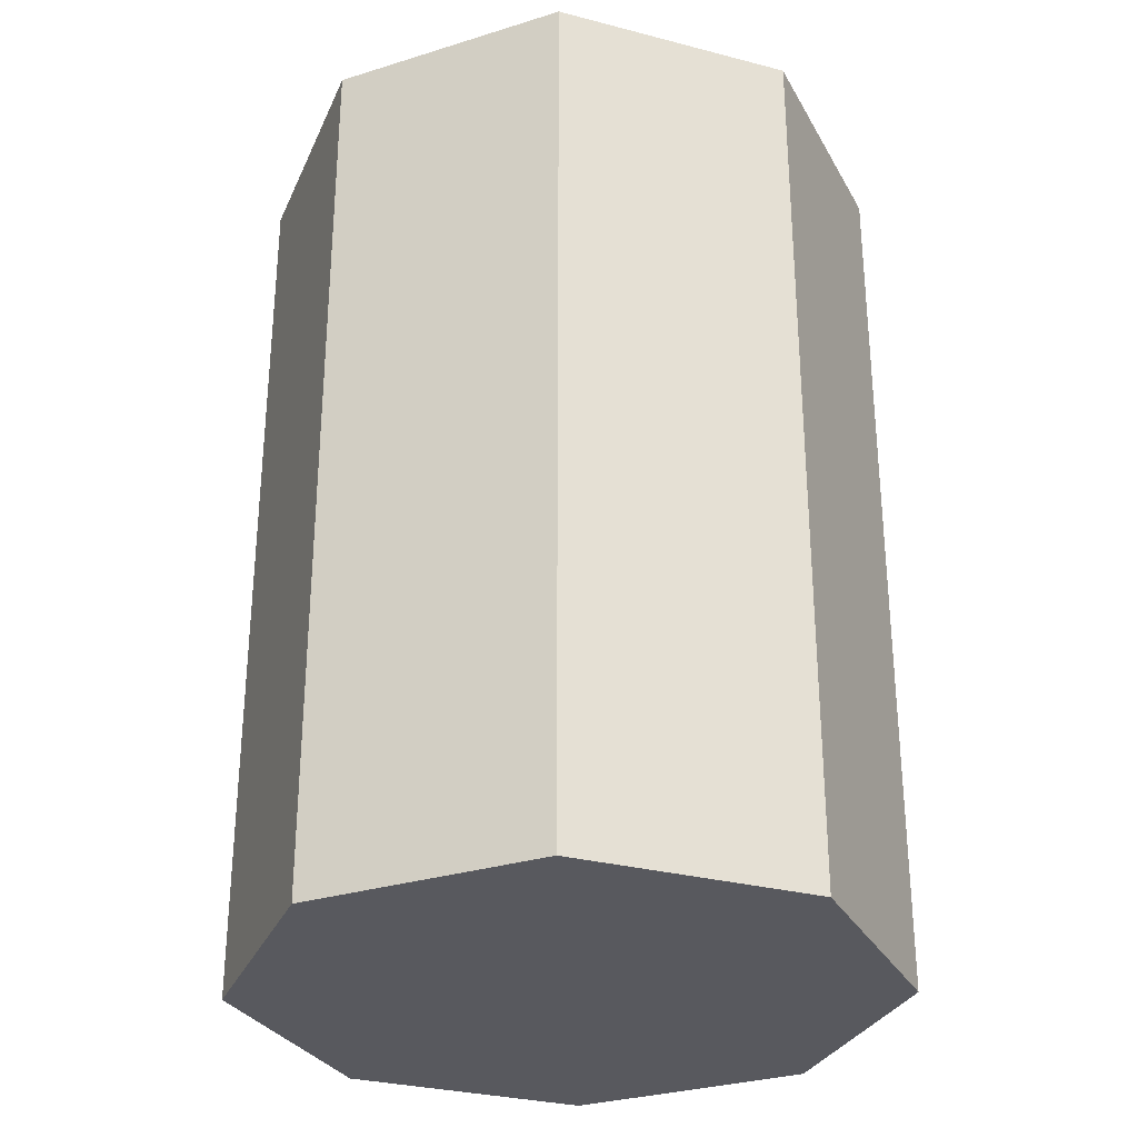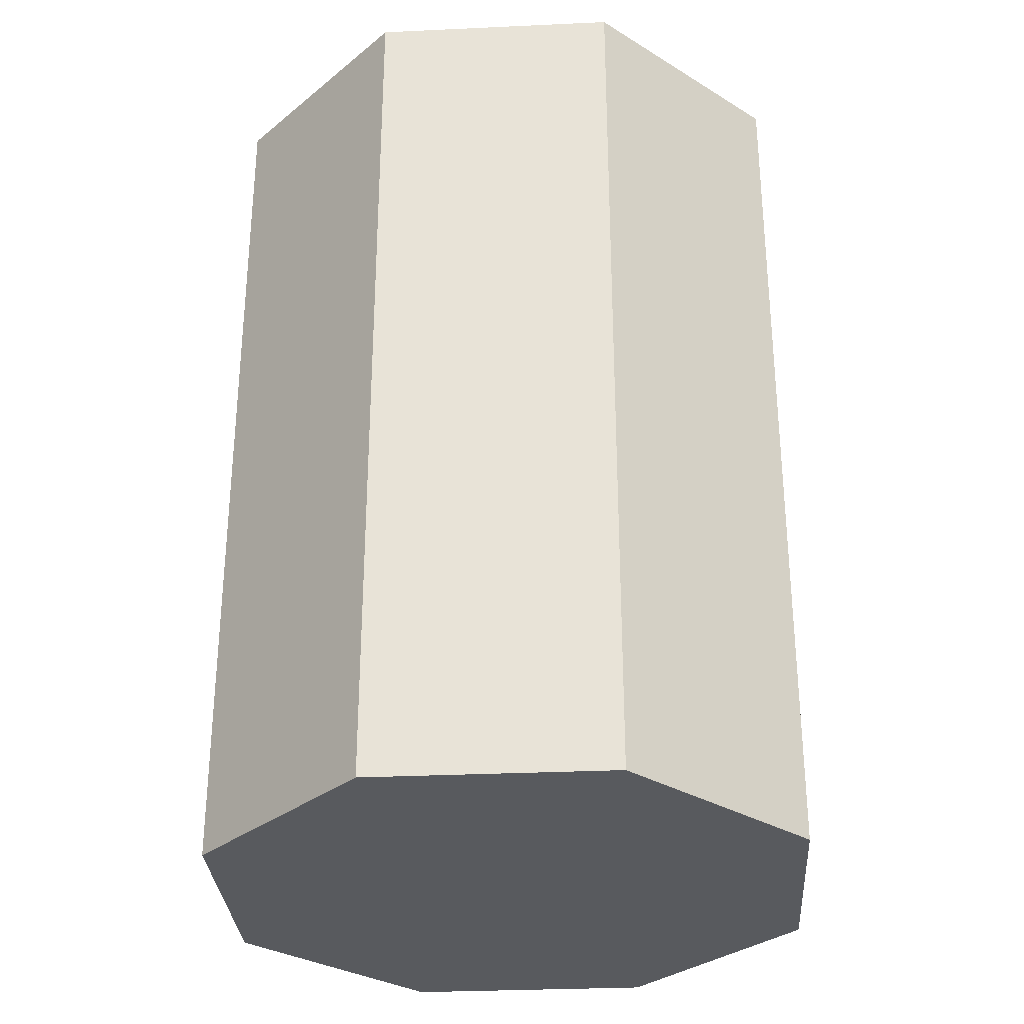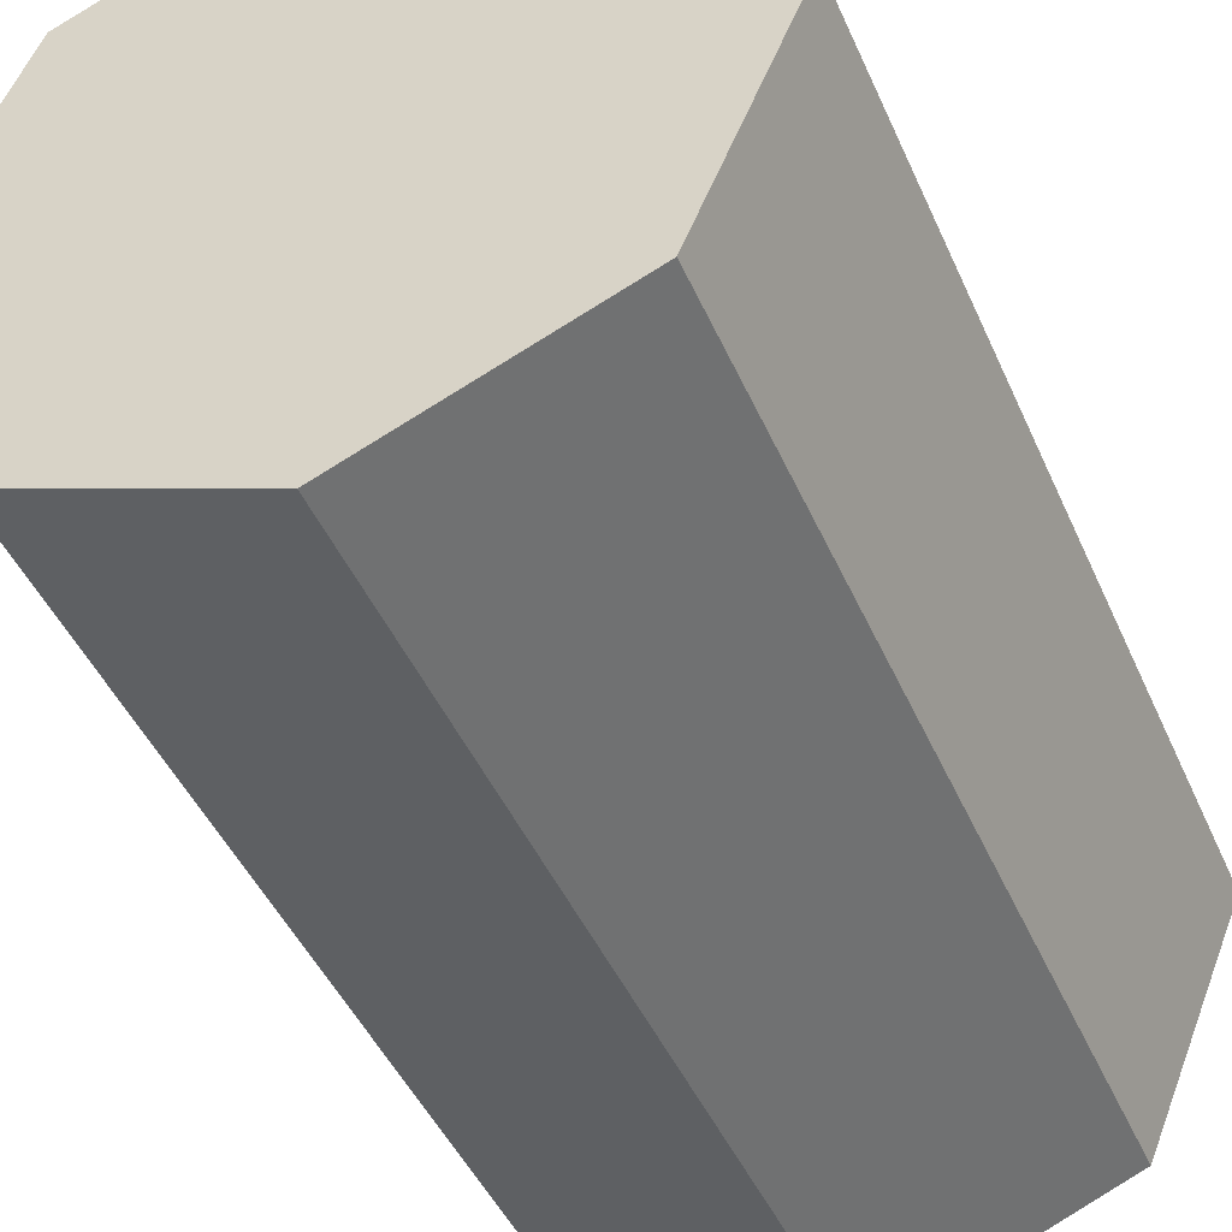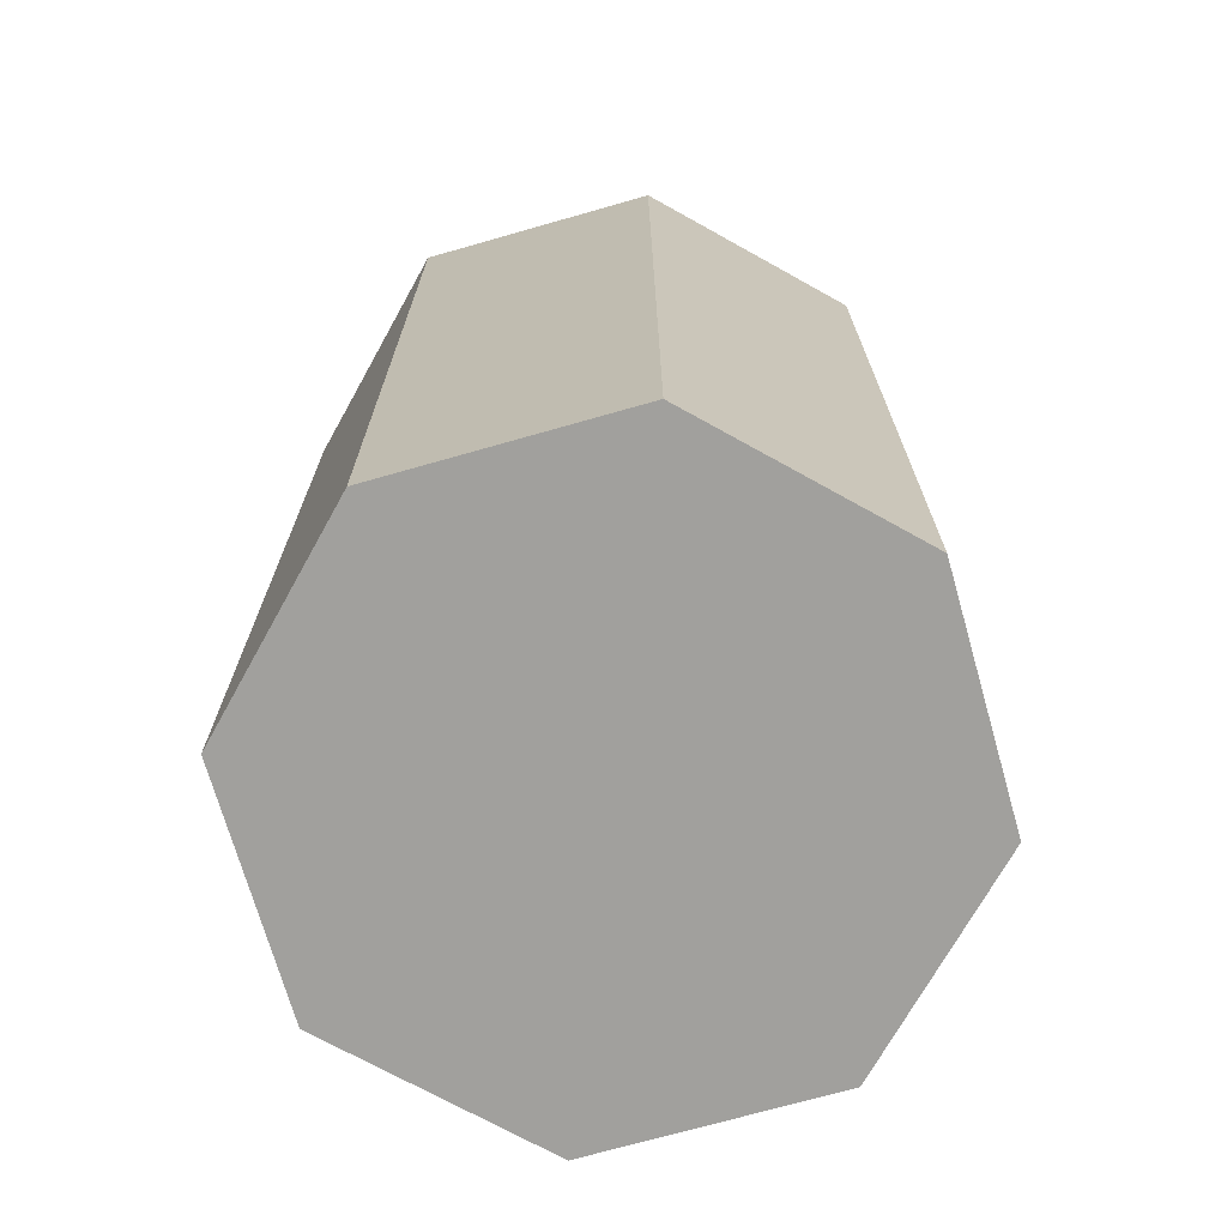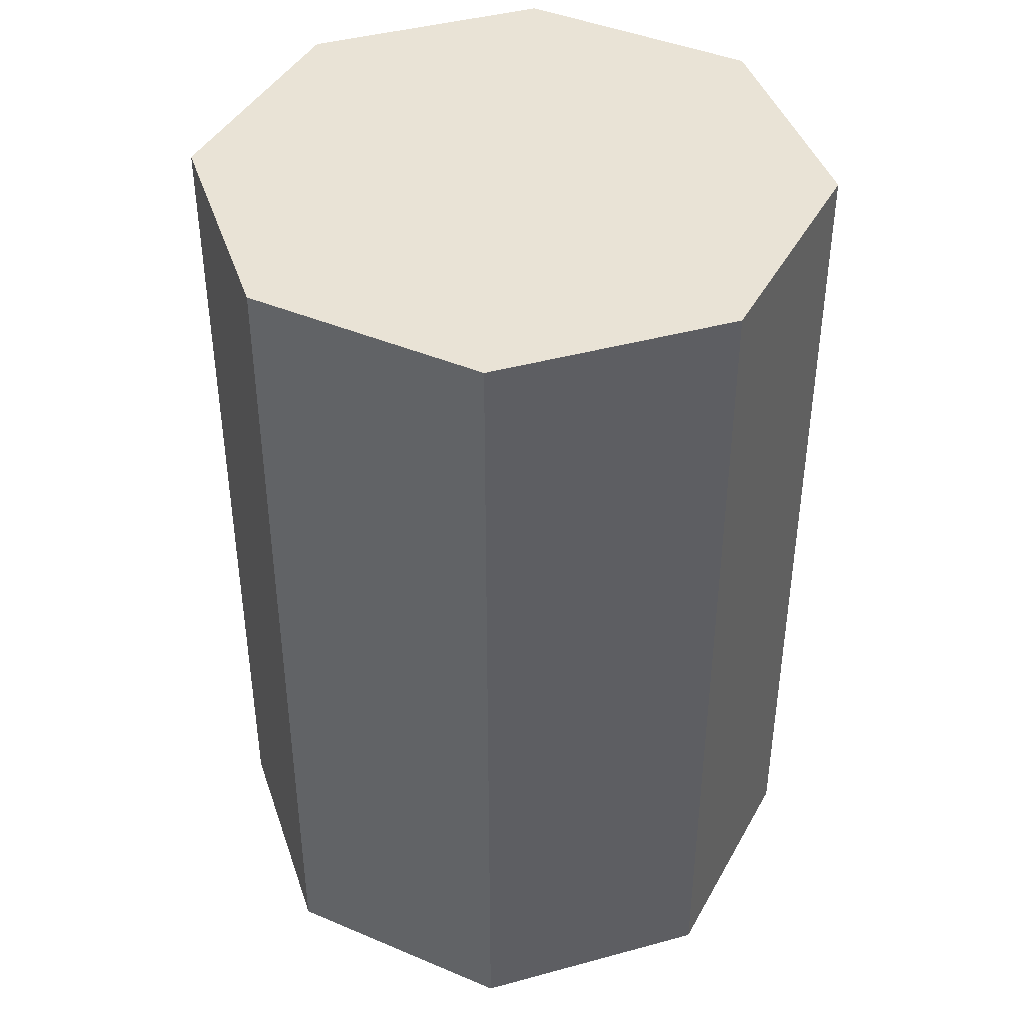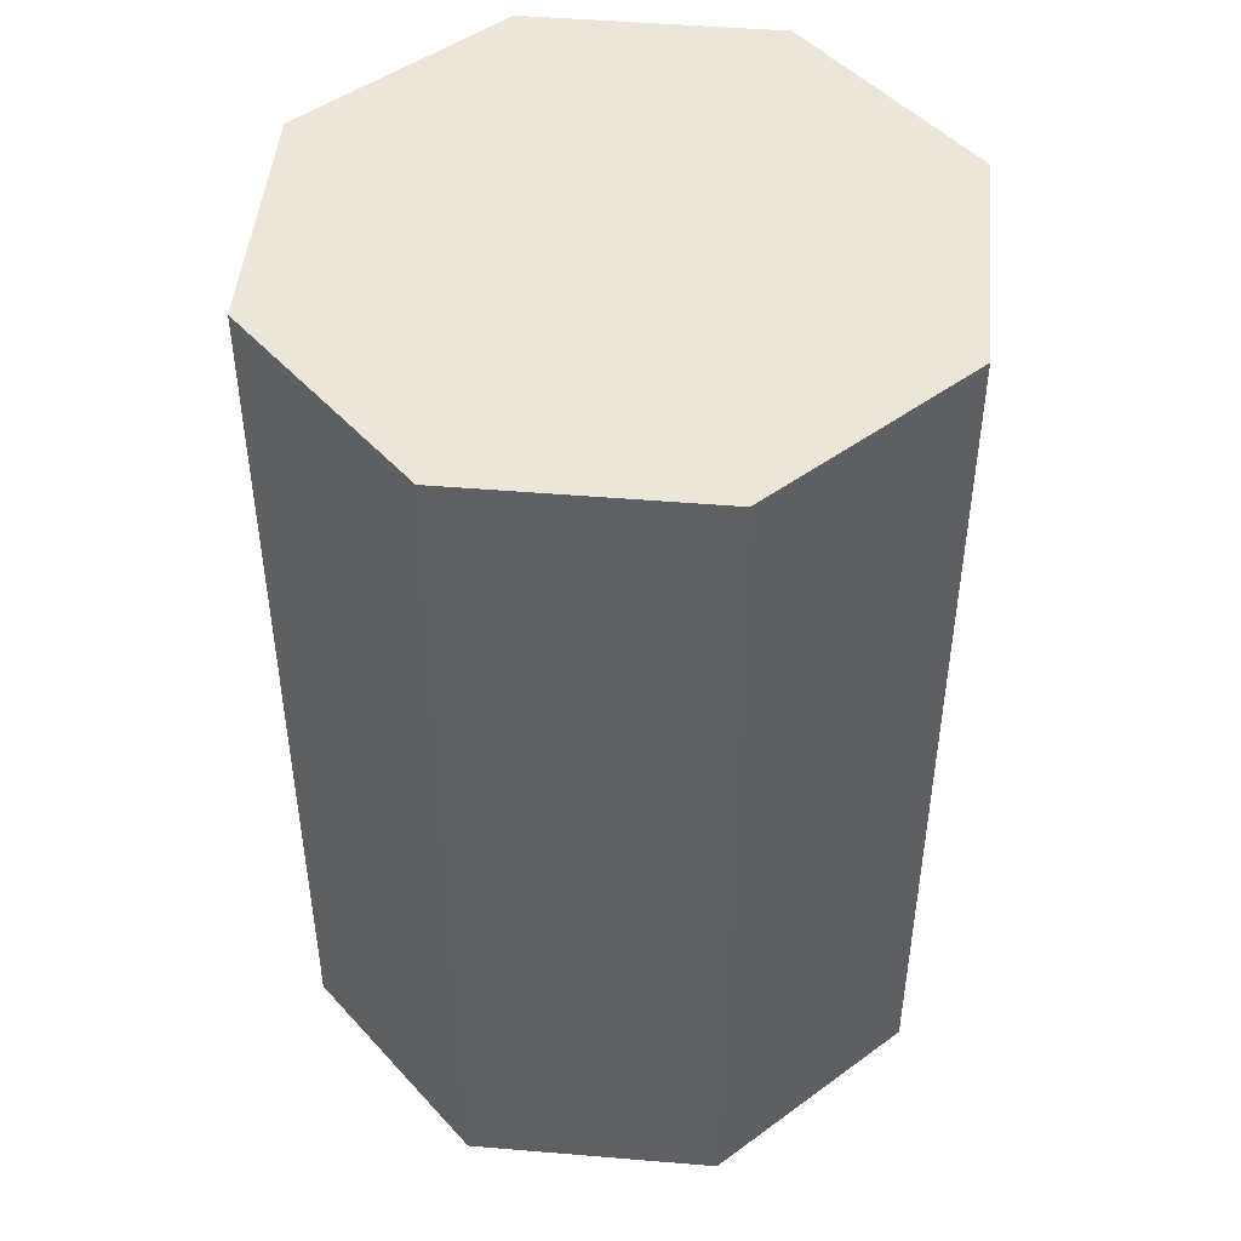
<metadata>
{"format":"obj","ext":"obj","renderer":"f3d","projection":"perspective","resolution":1024,"background":"white","views":[{"elev":-30.3,"azim":-88.2,"up":"+Y"},{"elev":-31.1,"azim":-63.7,"up":"+Y"},{"elev":-45.0,"azim":-157.3,"up":"+Z"},{"elev":-71.6,"azim":-6.6,"up":"+Y"},{"elev":42.2,"azim":4.4,"up":"+Y"},{"elev":47.4,"azim":-62.1,"up":"+Y"}]}
</metadata>
<code>
v 0.502 0 -0.502
v 0.502 2.015 -0.502
v -1.907e-06 2.015 -0.7099
v -1.907e-06 0 -0.7099
v -1.907e-06 0 -0.7099
v -1.907e-06 2.015 -0.7099
v -0.502 2.015 -0.502
v -0.502 0 -0.502
v -0.502 0 -0.502
v -0.502 2.015 -0.502
v -0.7099 2.015 0
v -0.7099 0 0
v -0.7099 0 0
v -0.7099 2.015 0
v -0.502 2.015 0.502
v -0.502 0 0.502
v -0.502 0 0.502
v -0.502 2.015 0.502
v -1.907e-06 2.015 0.7099
v -1.907e-06 0 0.7099
v -1.907e-06 0 0.7099
v -1.907e-06 2.015 0.7099
v 0.502 2.015 0.502
v 0.502 0 0.502
v 0.502 0 0.502
v 0.502 2.015 0.502
v 0.7099 2.015 0
v 0.7099 0 0
v 0.7099 0 0
v 0.7099 2.015 0
v 0.502 2.015 -0.502
v 0.502 0 -0.502
v -1.907e-06 0 -0.7099
v -1.907e-06 0 0
v 0.502 0 -0.502
v -0.502 0 -0.502
v -0.7099 0 0
v -0.502 0 0.502
v -1.907e-06 0 0.7099
v 0.502 0 0.502
v 0.7099 0 0
v 0.502 2.015 -0.502
v -1.907e-06 2.015 0
v -1.907e-06 2.015 -0.7099
v -0.502 2.015 -0.502
v -0.7099 2.015 0
v -0.502 2.015 0.502
v -1.907e-06 2.015 0.7099
v 0.502 2.015 0.502
v 0.7099 2.015 0
g barrel_03_(1)_550_130
f 1 3 2
f 1 4 3
f 5 7 6
f 5 8 7
f 9 11 10
f 9 12 11
f 13 15 14
f 13 16 15
f 17 19 18
f 17 20 19
f 21 23 22
f 21 24 23
f 25 27 26
f 25 28 27
f 29 31 30
f 29 32 31
f 33 35 34
f 36 33 34
f 37 36 34
f 38 37 34
f 39 38 34
f 40 39 34
f 41 40 34
f 35 41 34
f 42 44 43
f 44 45 43
f 45 46 43
f 46 47 43
f 47 48 43
f 48 49 43
f 49 50 43
f 50 42 43

</code>
